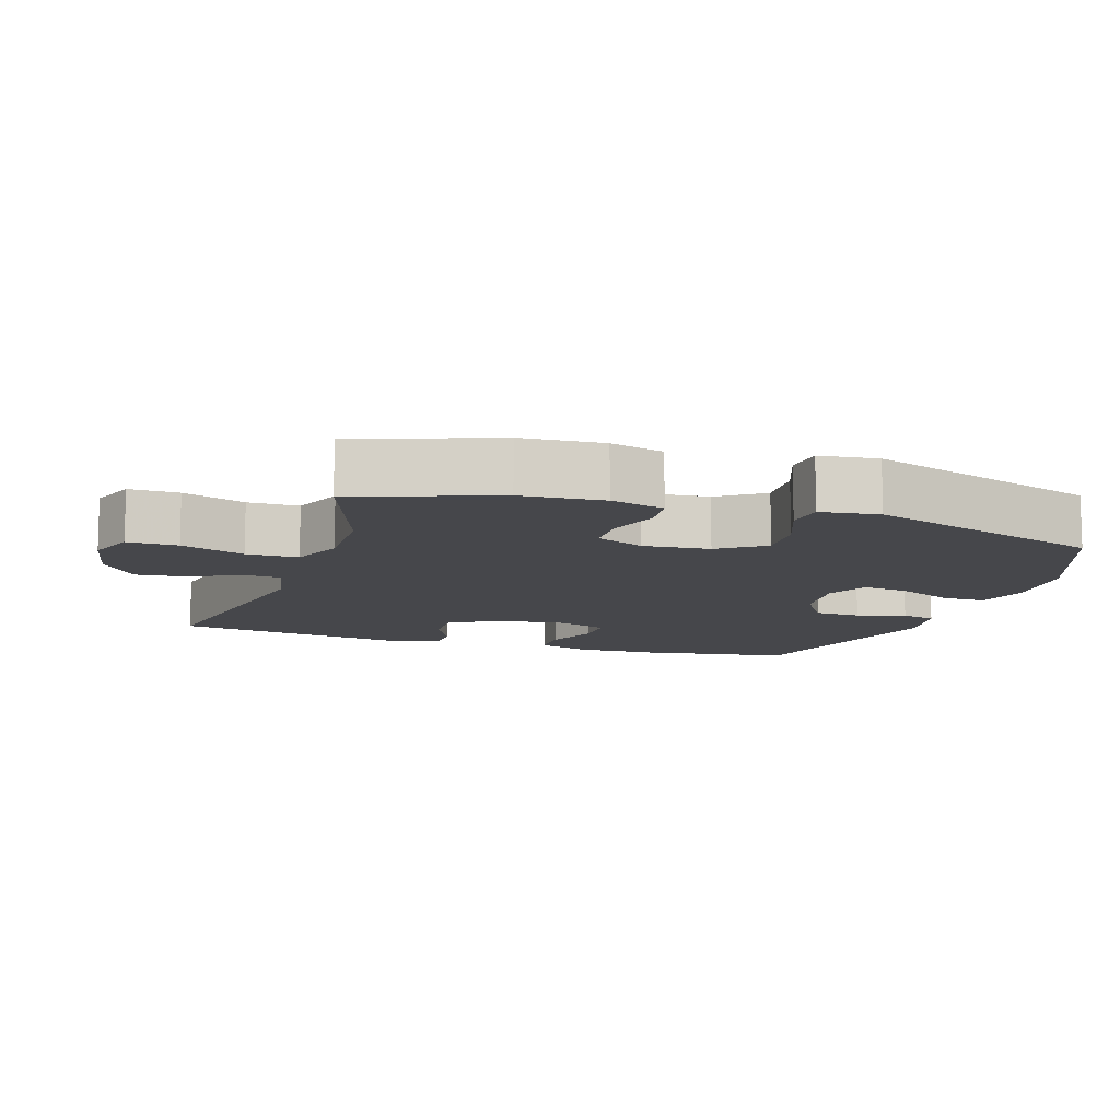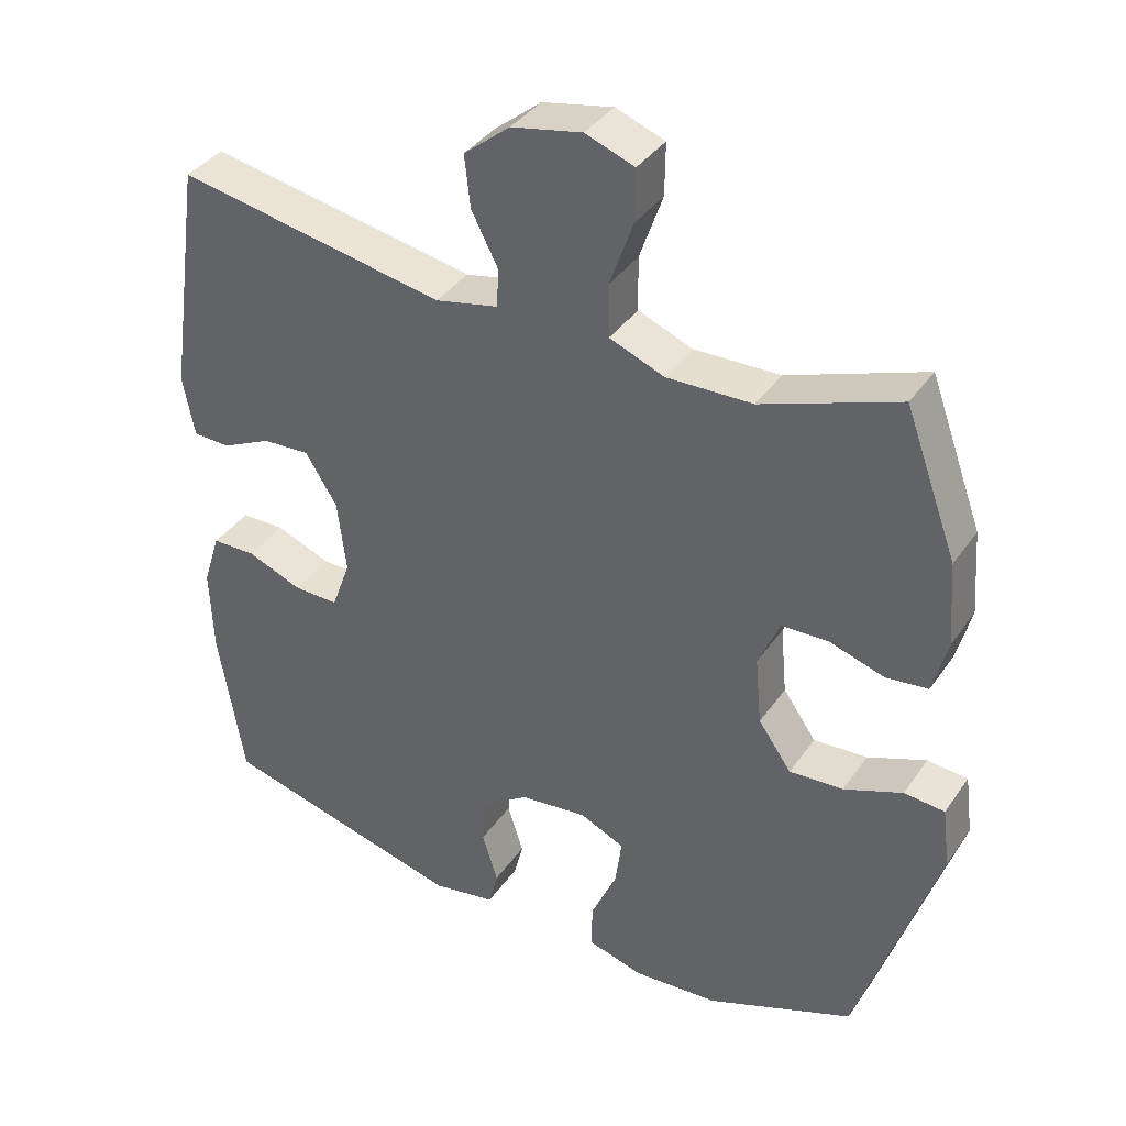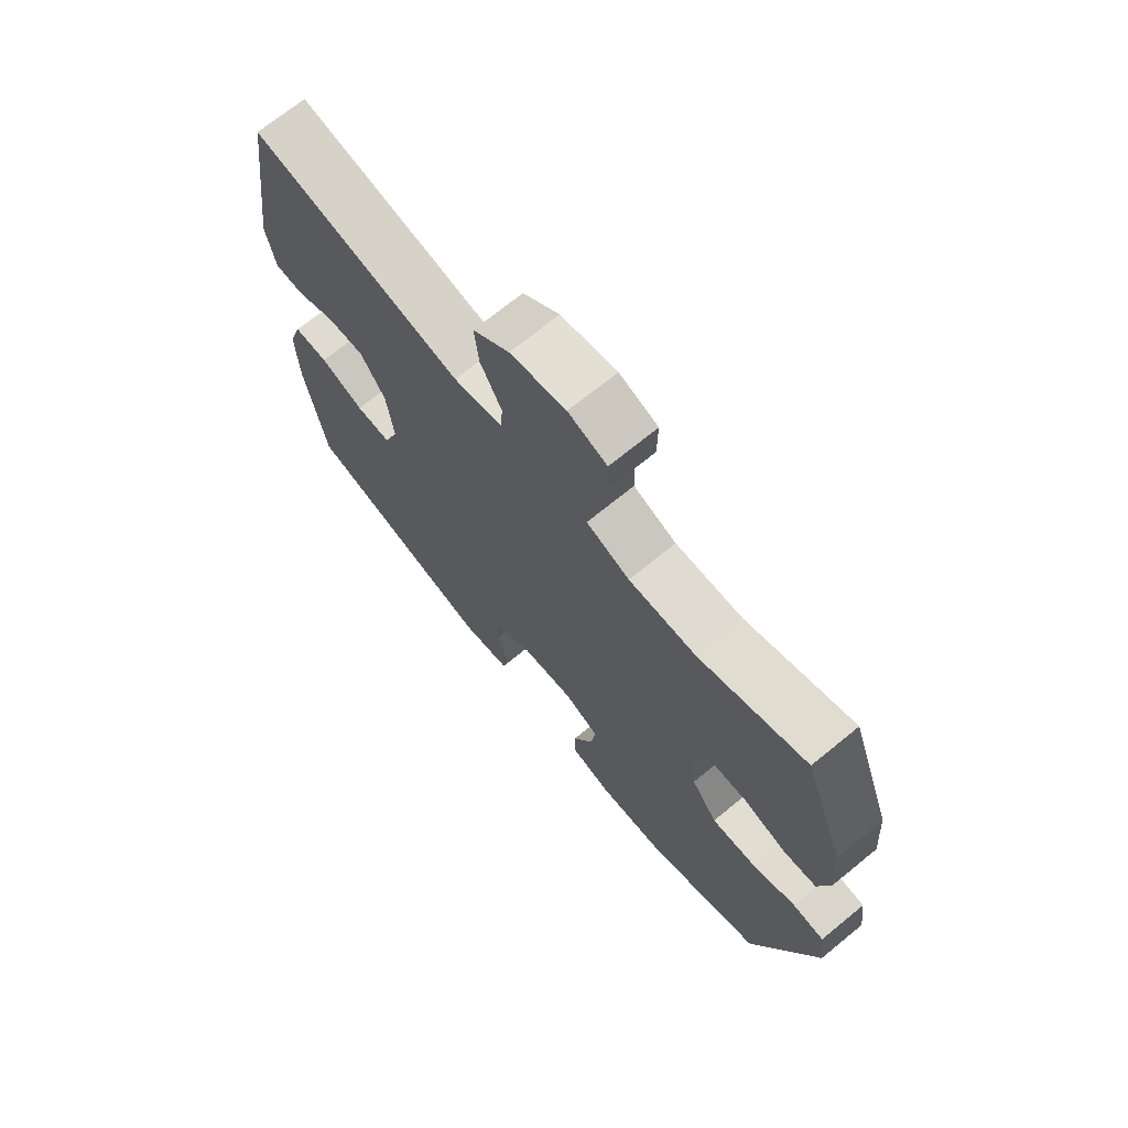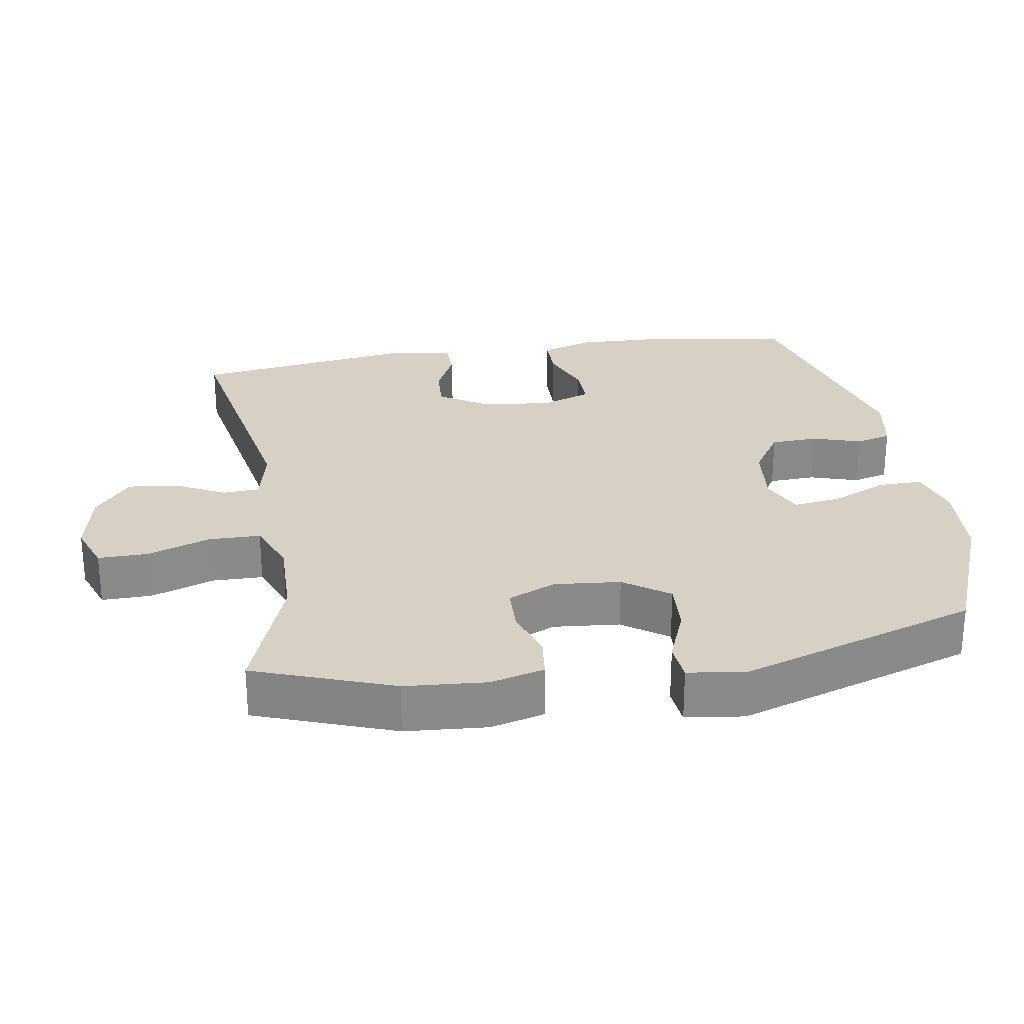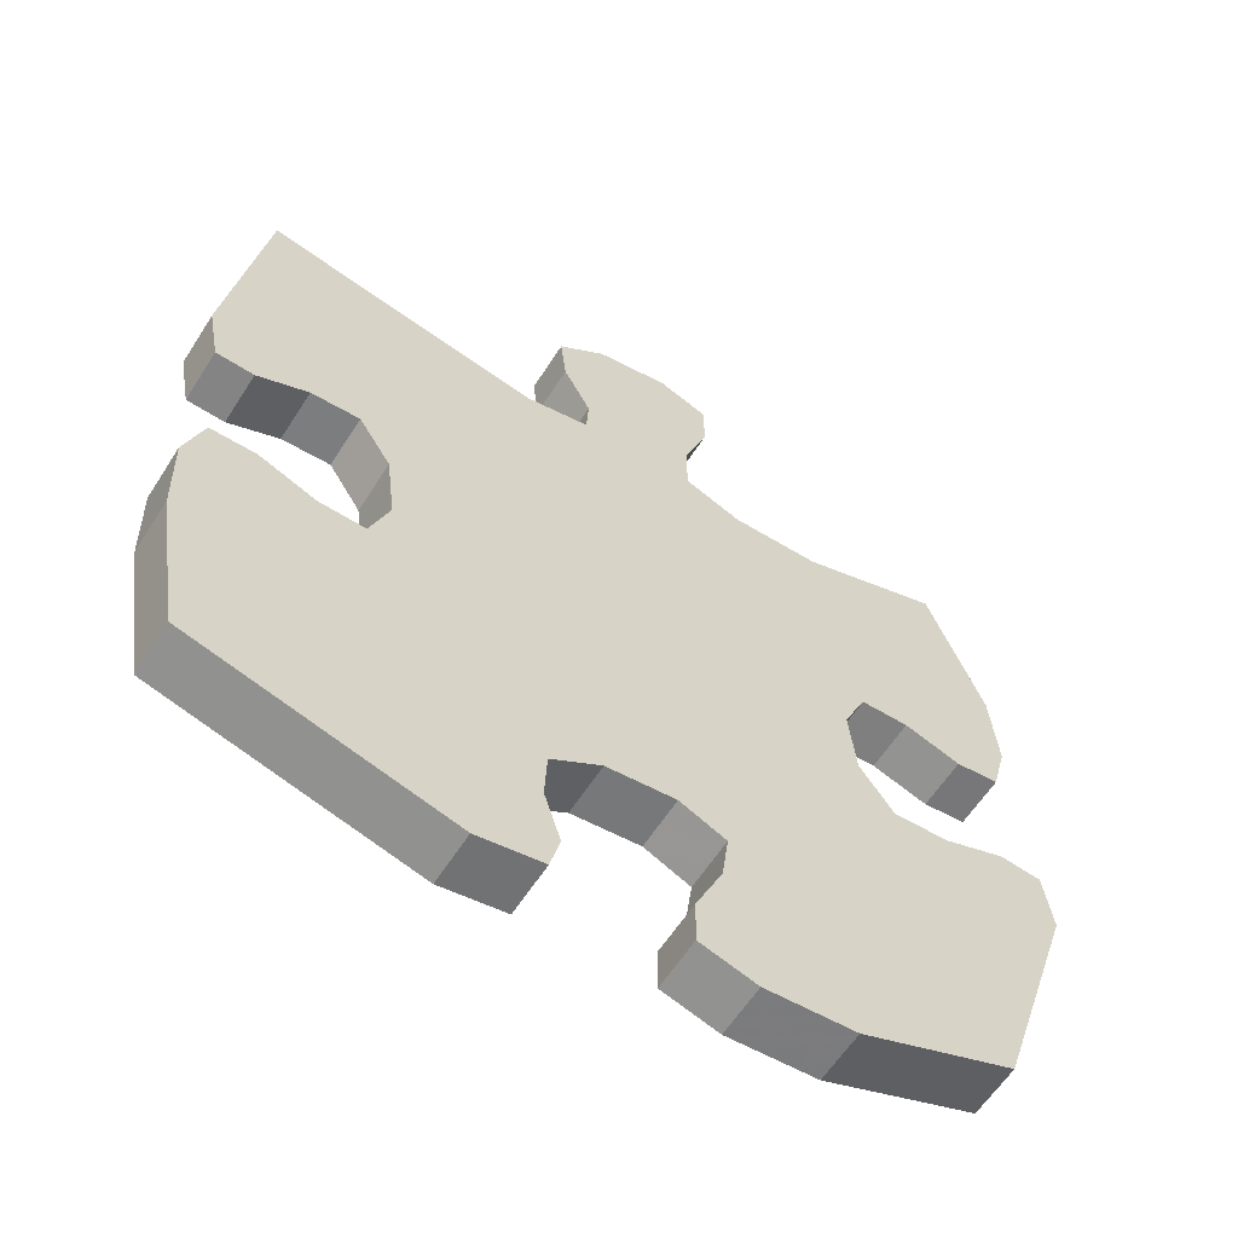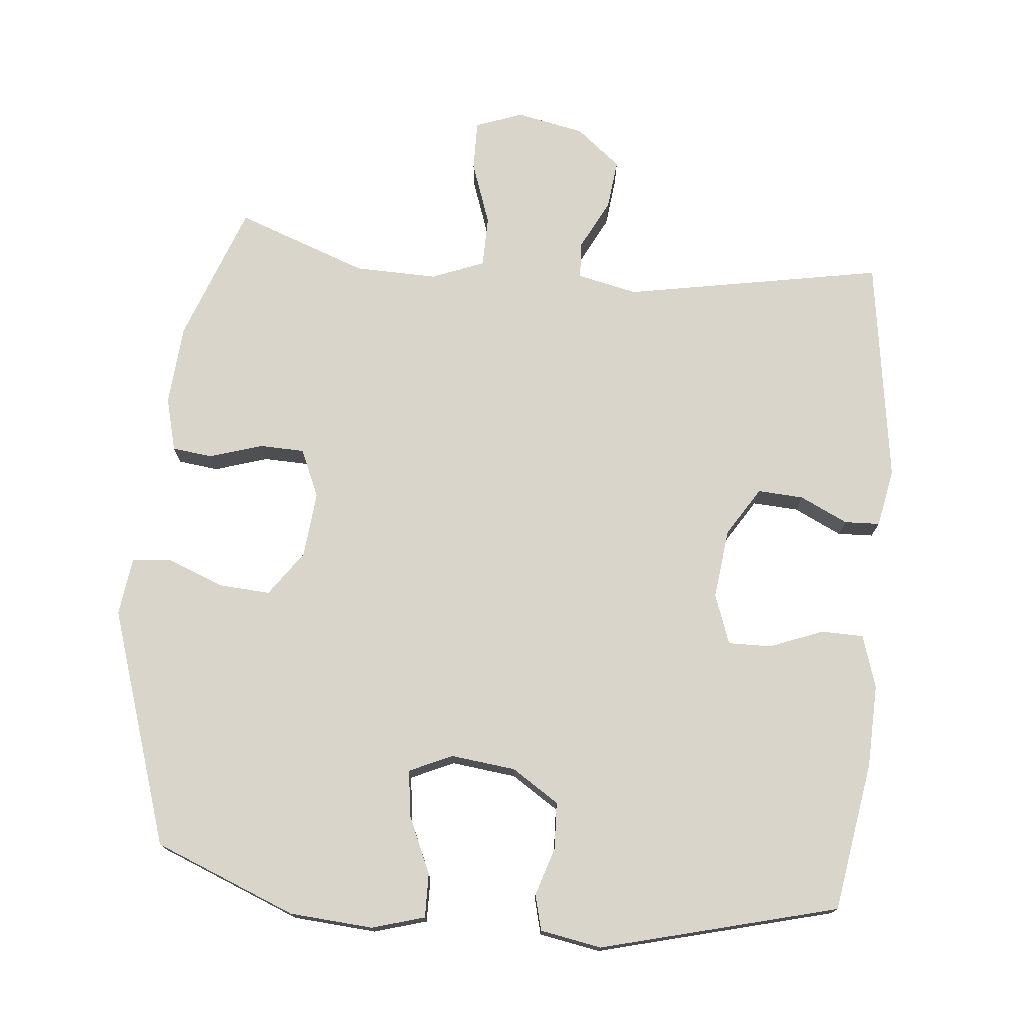
<metadata>
{"format":"obj","ext":"obj","renderer":"f3d","projection":"perspective","resolution":1024,"background":"white","views":[{"elev":-10.8,"azim":71.7,"up":"+Y"},{"elev":37.8,"azim":30.7,"up":"+Z"},{"elev":70.7,"azim":50.8,"up":"+Z"},{"elev":27.0,"azim":80.7,"up":"+Y"},{"elev":-60.6,"azim":-32.5,"up":"+Z"},{"elev":74.6,"azim":-174.6,"up":"+Y"}]}
</metadata>
<code>
v 0.5 0.07 -0.5
v 0.296 0.07 -0.582
v 0.176 0.07 -0.591
v 0.1 0.07 -0.569
v 0.101 0.07 -0.506
v 0.137 0.07 -0.424
v 0.146 0.07 -0.357
v 0.084 0.07 -0.329
v -0.009 0.07 -0.34
v -0.077 0.07 -0.384
v -0.08 0.07 -0.451
v -0.058 0.07 -0.521
v -0.071 0.07 -0.572
v -0.159 0.07 -0.588
v -0.5 0.07 -0.5
v -0.535 0.07 -0.284
v -0.539 0.07 -0.165
v -0.515 0.07 -0.089
v -0.454 0.07 -0.088
v -0.377 0.07 -0.118
v -0.315 0.07 -0.119
v -0.289 0.07 -0.047
v -0.301 0.07 0.054
v -0.345 0.07 0.124
v -0.411 0.07 0.12
v -0.48 0.07 0.087
v -0.531 0.07 0.089
v -0.547 0.07 0.173
v -0.5 0.07 0.5
v -0.127 0.07 0.432
v -0.04 0.07 0.451
v -0.037 0.07 0.504
v -0.074 0.07 0.576
v -0.082 0.07 0.648
v -0.018 0.07 0.7
v 0.08 0.07 0.72
v 0.148 0.07 0.695
v 0.147 0.07 0.623
v 0.115 0.07 0.532
v 0.116 0.07 0.458
v 0.192 0.07 0.428
v 0.311 0.07 0.431
v 0.5 0.07 0.5
v 0.573 0.07 0.301
v 0.582 0.07 0.184
v 0.562 0.07 0.107
v 0.504 0.07 0.1
v 0.428 0.07 0.124
v 0.363 0.07 0.122
v 0.333 0.07 0.053
v 0.342 0.07 -0.042
v 0.388 0.07 -0.107
v 0.463 0.07 -0.102
v 0.544 0.07 -0.07
v 0.6 0.07 -0.075
v 0.611 0.07 -0.159
v 0.5 0 -0.5
v 0.296 0 -0.582
v 0.176 0 -0.591
v 0.1 0 -0.569
v 0.101 0 -0.506
v 0.137 0 -0.424
v 0.146 0 -0.357
v 0.084 0 -0.329
v -0.009 0 -0.34
v -0.077 0 -0.384
v -0.08 0 -0.451
v -0.058 0 -0.521
v -0.071 0 -0.572
v -0.159 0 -0.588
v -0.5 0 -0.5
v -0.535 0 -0.284
v -0.539 0 -0.165
v -0.515 0 -0.089
v -0.454 0 -0.088
v -0.377 0 -0.118
v -0.315 0 -0.119
v -0.289 0 -0.047
v -0.301 0 0.054
v -0.345 0 0.124
v -0.411 0 0.12
v -0.48 0 0.087
v -0.531 0 0.089
v -0.547 0 0.173
v -0.5 0 0.5
v -0.127 0 0.432
v -0.04 0 0.451
v -0.037 0 0.504
v -0.074 0 0.576
v -0.082 0 0.648
v -0.018 0 0.7
v 0.08 0 0.72
v 0.148 0 0.695
v 0.147 0 0.623
v 0.115 0 0.532
v 0.116 0 0.458
v 0.192 0 0.428
v 0.311 0 0.431
v 0.5 0 0.5
v 0.573 0 0.301
v 0.582 0 0.184
v 0.562 0 0.107
v 0.504 0 0.1
v 0.428 0 0.124
v 0.363 0 0.122
v 0.333 0 0.053
v 0.342 0 -0.042
v 0.388 0 -0.107
v 0.463 0 -0.102
v 0.544 0 -0.07
v 0.6 0 -0.075
v 0.611 0 -0.159
f 53 54 55 56
f 52 53 56 1
f 51 52 1 2
f 50 51 2 3
f 45 46 47 48
f 45 48 49
f 42 43 44 45
f 41 42 45 49
f 40 41 49 50
f 36 37 38 39
f 36 39 40
f 35 36 40
f 32 33 34 35
f 31 32 35 40
f 30 31 40 50
f 25 26 27 28
f 24 25 28 29
f 23 24 29 30
f 17 18 19 20
f 17 20 21
f 16 17 21
f 15 16 21
f 14 15 21
f 11 12 13 14
f 10 11 14 21
f 9 10 21 22
f 3 4 5 6
f 3 6 7
f 50 3 7
f 30 50 7 8
f 22 23 30
f 8 9 22 30
f 112 111 110 109
f 57 112 109 108
f 58 57 108 107
f 59 58 107 106
f 104 103 102 101
f 105 104 101
f 101 100 99 98
f 105 101 98 97
f 106 105 97 96
f 95 94 93 92
f 96 95 92
f 96 92 91
f 91 90 89 88
f 96 91 88 87
f 106 96 87 86
f 84 83 82 81
f 85 84 81 80
f 86 85 80 79
f 76 75 74 73
f 77 76 73
f 77 73 72
f 77 72 71
f 77 71 70
f 70 69 68 67
f 77 70 67 66
f 78 77 66 65
f 62 61 60 59
f 63 62 59
f 63 59 106
f 64 63 106 86
f 86 79 78
f 86 78 65 64
f 1 57 58 2
f 2 58 59 3
f 3 59 60 4
f 4 60 61 5
f 5 61 62 6
f 6 62 63 7
f 7 63 64 8
f 8 64 65 9
f 9 65 66 10
f 10 66 67 11
f 11 67 68 12
f 12 68 69 13
f 13 69 70 14
f 14 70 71 15
f 15 71 72 16
f 16 72 73 17
f 17 73 74 18
f 18 74 75 19
f 19 75 76 20
f 20 76 77 21
f 21 77 78 22
f 22 78 79 23
f 23 79 80 24
f 24 80 81 25
f 25 81 82 26
f 26 82 83 27
f 27 83 84 28
f 28 84 85 29
f 29 85 86 30
f 30 86 87 31
f 31 87 88 32
f 32 88 89 33
f 33 89 90 34
f 34 90 91 35
f 35 91 92 36
f 36 92 93 37
f 37 93 94 38
f 38 94 95 39
f 39 95 96 40
f 40 96 97 41
f 41 97 98 42
f 42 98 99 43
f 43 99 100 44
f 44 100 101 45
f 45 101 102 46
f 46 102 103 47
f 47 103 104 48
f 48 104 105 49
f 49 105 106 50
f 50 106 107 51
f 51 107 108 52
f 52 108 109 53
f 53 109 110 54
f 54 110 111 55
f 55 111 112 56
f 56 112 57 1

</code>
